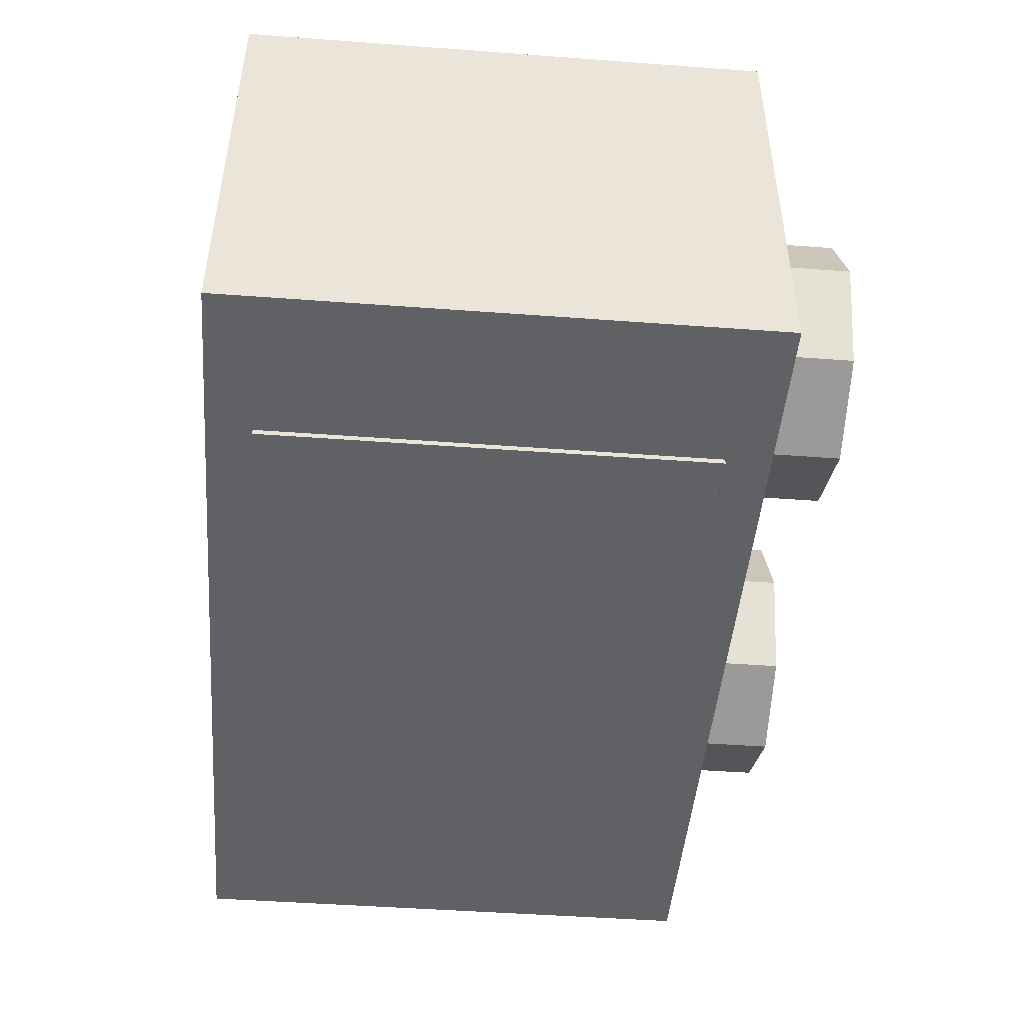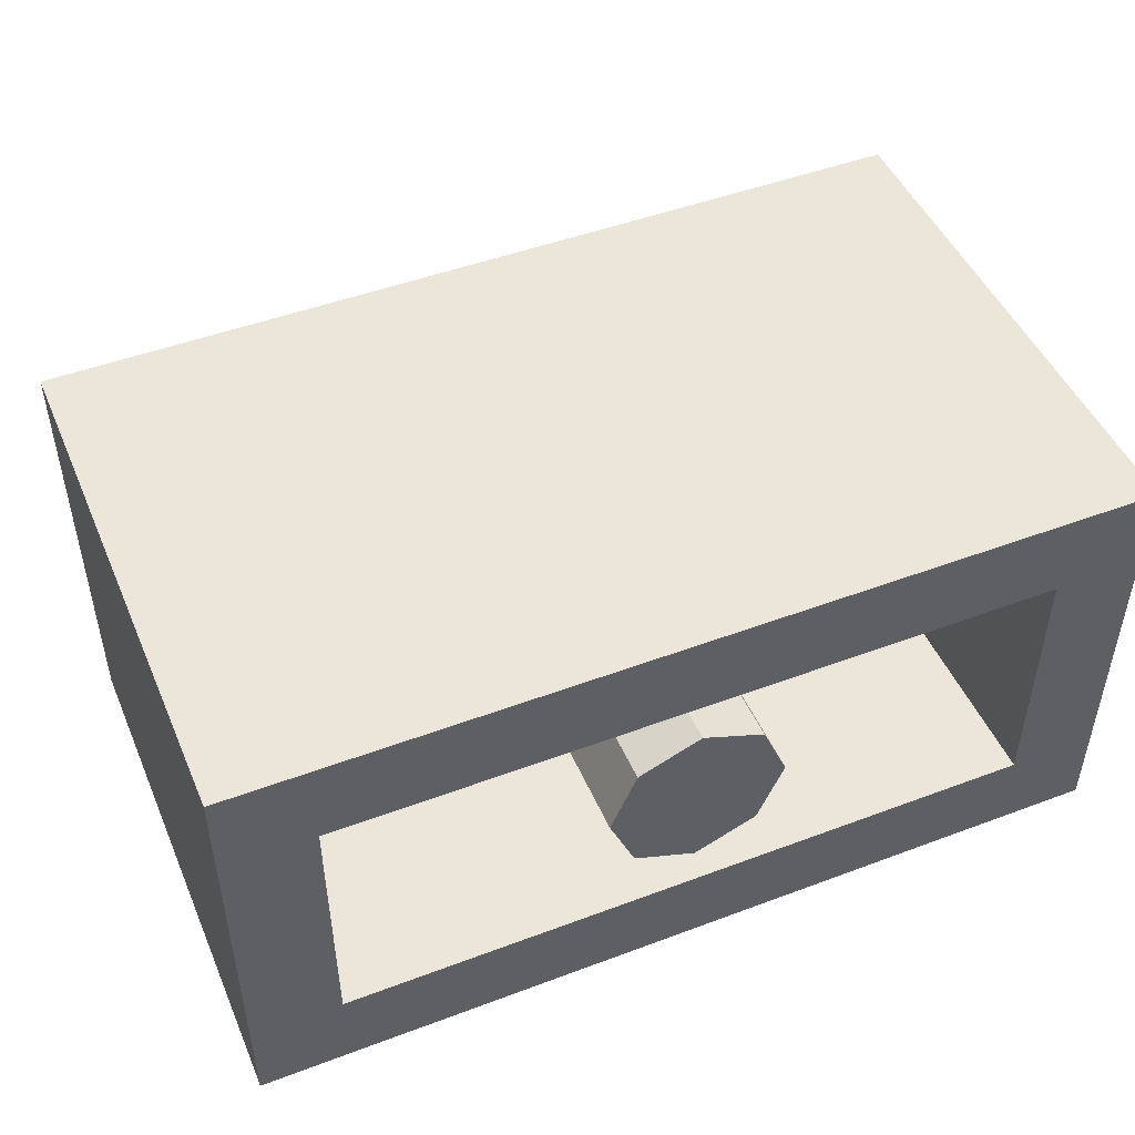
<metadata>
{"format":"obj","ext":"obj","renderer":"f3d","projection":"perspective","resolution":1024,"background":"white","views":[{"elev":-46.9,"azim":-94.8,"up":"+Z"},{"elev":48.0,"azim":157.2,"up":"+Z"}]}
</metadata>
<code>
v 0 1.2 0
v 0.2 1.2 0
v 0.1414 1.2 0.1414
v 0 1.2 0
v 0.1414 1.2 0.1414
v 0 1.2 0.2
v 0 1.2 0
v 0 1.2 0.2
v -0.1414 1.2 0.1414
v 0 1.2 0
v -0.1414 1.2 0.1414
v -0.2 1.2 0
v 0 1.2 0
v -0.2 1.2 0
v -0.1414 1.2 -0.1414
v 0 1.2 0
v -0.1414 1.2 -0.1414
v 0 1.2 -0.2
v 0 1.2 0
v 0 1.2 -0.2
v 0.1414 1.2 -0.1414
v 0 1.2 0
v 0.1414 1.2 -0.1414
v 0.2 1.2 0
v 0.1414 1.2 0.1414
v 0.2 1.2 0
v 0.2 0.2 0
v 0.1414 0.2 0.1414
v 0 1.2 0.2
v 0.1414 1.2 0.1414
v 0.1414 0.2 0.1414
v 0 0.2 0.2
v -0.1414 1.2 0.1414
v 0 1.2 0.2
v 0 0.2 0.2
v -0.1414 0.2 0.1414
v -0.2 1.2 0
v -0.1414 1.2 0.1414
v -0.1414 0.2 0.1414
v -0.2 0.2 0
v -0.1414 1.2 -0.1414
v -0.2 1.2 0
v -0.2 0.2 0
v -0.1414 0.2 -0.1414
v 0 1.2 -0.2
v -0.1414 1.2 -0.1414
v -0.1414 0.2 -0.1414
v 0 0.2 -0.2
v 0.1414 1.2 -0.1414
v 0 1.2 -0.2
v 0 0.2 -0.2
v 0.1414 0.2 -0.1414
v 0.2 1.2 0
v 0.1414 1.2 -0.1414
v 0.1414 0.2 -0.1414
v 0.2 0.2 0
v -0.8 0.2 0.3
v 0.8 0.2 0.3
v 0.8 0.2 -0.3
v -0.8 0.2 -0.3
v -0.8 0.2 0.3
v -0.8 1.2 0.3
v 0.8 1.2 0.3
v 0.8 0.2 0.3
v -0.8 0.2 -0.3
v -0.8 1.2 -0.3
v -0.8 1.2 0.3
v -0.8 0.2 0.3
v 0.8 0.2 -0.3
v 0.8 1.2 -0.3
v -0.8 1.2 -0.3
v -0.8 0.2 -0.3
v 0.8 0.2 0.3
v 0.8 1.2 0.3
v 0.8 1.2 -0.3
v 0.8 0.2 -0.3
v 1 1.2 0.5
v 0.8 1.2 0.3
v -0.8 1.2 0.3
v -1 1.2 0.5
v -1 1.2 0.5
v -0.8 1.2 0.3
v -0.8 1.2 -0.3
v -1 1.2 -0.5
v -1 1.2 -0.5
v -0.8 1.2 -0.3
v 0.8 1.2 -0.3
v 1 1.2 -0.5
v 1 1.2 -0.5
v 0.8 1.2 -0.3
v 0.8 1.2 0.3
v 1 1.2 0.5
v 1 0 0.5
v 1 0 -0.5
v -1 0 -0.5
v -1 0 0.5
v 1 0 0.5
v -1 0 0.5
v -1 1.2 0.5
v 1 1.2 0.5
v -1 0 0.5
v -1 0 -0.5
v -1 1.2 -0.5
v -1 1.2 0.5
v 1 0 -0.5
v 1 0 0.5
v 1 1.2 0.5
v 1 1.2 -0.5
v 0.7121 0 0.2121
v 0.8 0 0
v 0.8 -0.2 0
v 0.7121 -0.2 0.2121
v 0.5 0 0.3
v 0.7121 0 0.2121
v 0.7121 -0.2 0.2121
v 0.5 -0.2 0.3
v 0.2879 0 0.2121
v 0.5 0 0.3
v 0.5 -0.2 0.3
v 0.2879 -0.2 0.2121
v 0.2 0 0
v 0.2879 0 0.2121
v 0.2879 -0.2 0.2121
v 0.2 -0.2 0
v 0.2879 0 -0.2121
v 0.2 0 0
v 0.2 -0.2 0
v 0.2879 -0.2 -0.2121
v 0.5 0 -0.3
v 0.2879 0 -0.2121
v 0.2879 -0.2 -0.2121
v 0.5 -0.2 -0.3
v 0.7121 0 -0.2121
v 0.5 0 -0.3
v 0.5 -0.2 -0.3
v 0.7121 -0.2 -0.2121
v 0.8 0 0
v 0.7121 0 -0.2121
v 0.7121 -0.2 -0.2121
v 0.8 -0.2 0
v 0.5 -0.2 0
v 0.8 -0.2 0
v 0.7121 -0.2 0.2121
v 0.5 -0.2 0
v 0.7121 -0.2 0.2121
v 0.5 -0.2 0.3
v 0.5 -0.2 0
v 0.5 -0.2 0.3
v 0.2879 -0.2 0.2121
v 0.5 -0.2 0
v 0.2879 -0.2 0.2121
v 0.2 -0.2 0
v 0.5 -0.2 0
v 0.2 -0.2 0
v 0.2879 -0.2 -0.2121
v 0.5 -0.2 0
v 0.2879 -0.2 -0.2121
v 0.5 -0.2 -0.3
v 0.5 -0.2 0
v 0.5 -0.2 -0.3
v 0.7121 -0.2 -0.2121
v 0.5 -0.2 0
v 0.7121 -0.2 -0.2121
v 0.8 -0.2 0
v -0.2879 0 0.2121
v -0.2 0 0
v -0.2 -0.2 0
v -0.2879 -0.2 0.2121
v -0.5 0 0.3
v -0.2879 0 0.2121
v -0.2879 -0.2 0.2121
v -0.5 -0.2 0.3
v -0.7121 0 0.2121
v -0.5 0 0.3
v -0.5 -0.2 0.3
v -0.7121 -0.2 0.2121
v -0.8 0 0
v -0.7121 0 0.2121
v -0.7121 -0.2 0.2121
v -0.8 -0.2 0
v -0.7121 0 -0.2121
v -0.8 0 0
v -0.8 -0.2 0
v -0.7121 -0.2 -0.2121
v -0.5 0 -0.3
v -0.7121 0 -0.2121
v -0.7121 -0.2 -0.2121
v -0.5 -0.2 -0.3
v -0.2879 0 -0.2121
v -0.5 0 -0.3
v -0.5 -0.2 -0.3
v -0.2879 -0.2 -0.2121
v -0.2 0 0
v -0.2879 0 -0.2121
v -0.2879 -0.2 -0.2121
v -0.2 -0.2 0
v -0.5 -0.2 0
v -0.2 -0.2 0
v -0.2879 -0.2 0.2121
v -0.5 -0.2 0
v -0.2879 -0.2 0.2121
v -0.5 -0.2 0.3
v -0.5 -0.2 0
v -0.5 -0.2 0.3
v -0.7121 -0.2 0.2121
v -0.5 -0.2 0
v -0.7121 -0.2 0.2121
v -0.8 -0.2 0
v -0.5 -0.2 0
v -0.8 -0.2 0
v -0.7121 -0.2 -0.2121
v -0.5 -0.2 0
v -0.7121 -0.2 -0.2121
v -0.5 -0.2 -0.3
v -0.5 -0.2 0
v -0.5 -0.2 -0.3
v -0.2879 -0.2 -0.2121
v -0.5 -0.2 0
v -0.2879 -0.2 -0.2121
v -0.2 -0.2 0
v -1 1.2 -0.5
v 1 1.2 -0.5
v 1 0 -0.5
v -1 0 -0.5
v 0.65 0.1 -0.5
v 0.65 1.1 -0.5
v -0.65 1.1 -0.5
v -0.65 0.1 -0.5
v -0.65 0.1 -0.5125
v 0.65 0.1 -0.5125
v 0.65 0.1 -0.5
v -0.65 0.1 -0.5
v -0.65 1.1 -0.5125
v -0.65 0.1 -0.5125
v -0.65 0.1 -0.5
v -0.65 1.1 -0.5
v 0.65 1.1 -0.5125
v -0.65 1.1 -0.5125
v -0.65 1.1 -0.5
v 0.65 1.1 -0.5
v 0.65 0.1 -0.5125
v 0.65 1.1 -0.5125
v 0.65 1.1 -0.5
v 0.65 0.1 -0.5
v -0.368 0.6765 -0.5125
v -0.368 0.264 -0.5125
v -0.65 0.1 -0.5125
v -0.65 1.1 -0.5125
v -0.368 0.6765 -0.5125
v -0.65 1.1 -0.5125
v -0.368 0.936 -0.5125
v 0 0.936 -0.5125
v -0.368 0.936 -0.5125
v -0.65 1.1 -0.5125
v 0.65 1.1 -0.5125
v 0.368 0.936 -0.5125
v 0 0.936 -0.5125
v 0.65 1.1 -0.5125
v 0.368 0.6765 -0.5125
v 0.368 0.936 -0.5125
v 0.65 1.1 -0.5125
v 0.65 0.1 -0.5125
v 0.65 0.1 -0.5125
v 0.368 0.264 -0.5125
v 0.368 0.6765 -0.5125
v 0 0.264 -0.5125
v 0.368 0.264 -0.5125
v 0.65 0.1 -0.5125
v -0.65 0.1 -0.5125
v -0.65 0.1 -0.5125
v -0.368 0.264 -0.5125
v 0 0.264 -0.5125
v -0.368 0.264 -0.5125
v -0.2653 0.3744 -0.5125
v -0.2134 0.329 -0.5125
v -0.2294 0.9181 -0.5125
v -0.2454 0.7802 -0.5125
v -0.3571 0.7005 -0.5125
v -0.368 0.936 -0.5125
v -0.02368 0.9315 -0.5125
v -0.03392 0.9254 -0.5125
v -0.2294 0.9181 -0.5125
v -0.368 0.264 -0.5125
v -0.2134 0.329 -0.5125
v -0.1424 0.2899 -0.5125
v 0 0.264 -0.5125
v -0.368 0.264 -0.5125
v -0.07104 0.2685 -0.5125
v -0.368 0.264 -0.5125
v -0.1424 0.2899 -0.5125
v -0.07104 0.2685 -0.5125
v -0.368 0.264 -0.5125
v -0.3018 0.4198 -0.5125
v -0.2653 0.3744 -0.5125
v 0.3571 0.7005 -0.5125
v 0.2454 0.7802 -0.5125
v 0.2294 0.9181 -0.5125
v 0.368 0.936 -0.5125
v 0.368 0.936 -0.5125
v 0.2294 0.9181 -0.5125
v 0.02368 0.9315 -0.5125
v 0.01184 0.935 -0.5125
v 0.2294 0.9181 -0.5125
v 0.03392 0.9254 -0.5125
v 0.02368 0.9315 -0.5125
v 0.2294 0.9181 -0.5125
v 0.04192 0.9187 -0.5125
v 0.03392 0.9254 -0.5125
v 0.01184 0.935 -0.5125
v 0 0.936 -0.5125
v 0.368 0.936 -0.5125
v -0.01184 0.935 -0.5125
v -0.368 0.936 -0.5125
v 0 0.936 -0.5125
v -0.01184 0.935 -0.5125
v -0.02368 0.9315 -0.5125
v -0.2294 0.9181 -0.5125
v -0.368 0.936 -0.5125
v -0.03392 0.9254 -0.5125
v -0.04192 0.9187 -0.5125
v -0.2294 0.9181 -0.5125
v 0.368 0.264 -0.5125
v 0.1424 0.2899 -0.5125
v 0.2134 0.329 -0.5125
v -0.368 0.264 -0.5125
v -0.335 0.4774 -0.5125
v -0.3018 0.4198 -0.5125
v 0.368 0.264 -0.5125
v 0.07104 0.2685 -0.5125
v 0.1424 0.2899 -0.5125
v 0.368 0.264 -0.5125
v 0.3018 0.4198 -0.5125
v 0.335 0.4774 -0.5125
v 0.368 0.264 -0.5125
v 0.2653 0.3744 -0.5125
v 0.3018 0.4198 -0.5125
v 0.368 0.264 -0.5125
v 0.2134 0.329 -0.5125
v 0.2653 0.3744 -0.5125
v -0.368 0.264 -0.5125
v -0.3552 0.5347 -0.5125
v -0.335 0.4774 -0.5125
v 0.368 0.264 -0.5125
v 0.335 0.4774 -0.5125
v 0.3552 0.5347 -0.5125
v -0.368 0.264 -0.5125
v -0.3626 0.5914 -0.5125
v -0.3552 0.5347 -0.5125
v 0.368 0.264 -0.5125
v 0 0.264 -0.5125
v 0.07104 0.2685 -0.5125
v 0.368 0.264 -0.5125
v 0.3552 0.5347 -0.5125
v 0.3626 0.5914 -0.5125
v -0.3571 0.7005 -0.5125
v -0.3629 0.648 -0.5125
v -0.368 0.6765 -0.5125
v -0.368 0.936 -0.5125
v -0.3629 0.648 -0.5125
v -0.3626 0.5914 -0.5125
v -0.368 0.264 -0.5125
v -0.368 0.6765 -0.5125
v 0.368 0.6765 -0.5125
v 0.3629 0.648 -0.5125
v 0.3571 0.7005 -0.5125
v 0.368 0.936 -0.5125
v 0.368 0.6765 -0.5125
v 0.368 0.264 -0.5125
v 0.3626 0.5914 -0.5125
v 0.3629 0.648 -0.5125
v 0 0.713 -0.5125
v 0.02336 0.8643 -0.5125
v 0.03424 0.855 -0.5125
v 0.03424 0.7174 -0.5125
v -0.0128 0.871 -0.5125
v 0 0.8733 -0.5125
v 0 0.713 -0.5125
v -0.02336 0.8643 -0.5125
v 0.169 0.8531 -0.5125
v 0.1862 0.7456 -0.5125
v 0.09088 0.7616 -0.5125
v 0.03424 0.855 -0.5125
v -0.1862 0.7456 -0.5125
v -0.169 0.8531 -0.5125
v -0.03424 0.855 -0.5125
v -0.09088 0.7616 -0.5125
v 0.03424 0.855 -0.5125
v 0.09088 0.7616 -0.5125
v 0.06528 0.7366 -0.5125
v 0.03424 0.7174 -0.5125
v -0.06528 0.7366 -0.5125
v -0.09088 0.7616 -0.5125
v -0.03424 0.855 -0.5125
v -0.03424 0.7174 -0.5125
v 0 0.713 -0.5125
v -0.03424 0.7174 -0.5125
v -0.03424 0.855 -0.5125
v -0.02336 0.8643 -0.5125
v 0.09088 0.7616 -0.5125
v 0.1862 0.7456 -0.5125
v 0.2957 0.6627 -0.5125
v 0.3008 0.6298 -0.5125
v -0.09088 0.7616 -0.5125
v -0.2867 0.5642 -0.5125
v -0.297 0.5968 -0.5125
v -0.3008 0.6298 -0.5125
v 0.06528 0.7366 -0.5125
v 0.09088 0.7616 -0.5125
v 0.2806 0.5254 -0.5125
v 0.2614 0.4819 -0.5125
v -0.06528 0.7366 -0.5125
v -0.2362 0.4477 -0.5125
v -0.2614 0.4819 -0.5125
v 0.03424 0.7174 -0.5125
v 0.06528 0.7366 -0.5125
v 0.215 0.4186 -0.5125
v 0.176 0.3827 -0.5125
v -0.03424 0.7174 -0.5125
v -0.1373 0.3632 -0.5125
v -0.176 0.3827 -0.5125
v -0.06528 0.7366 -0.5125
v -0.03424 0.7174 -0.5125
v -0.176 0.3827 -0.5125
v -0.215 0.4186 -0.5125
v 0 0.713 -0.5125
v 0.03424 0.7174 -0.5125
v 0.1078 0.3482 -0.5125
v 0.06112 0.3328 -0.5125
v -0.1078 0.3482 -0.5125
v -0.03424 0.7174 -0.5125
v 0 0.713 -0.5125
v -0.06112 0.3328 -0.5125
v 0.01664 0.3302 -0.5125
v 0 0.713 -0.5125
v 0.06112 0.3328 -0.5125
v -0.01664 0.3302 -0.5125
v -0.06112 0.3328 -0.5125
v 0 0.713 -0.5125
v 0.1373 0.3632 -0.5125
v 0.03424 0.7174 -0.5125
v 0.176 0.3827 -0.5125
v 0.0128 0.871 -0.5125
v 0.02336 0.8643 -0.5125
v 0 0.713 -0.5125
v 0 0.8733 -0.5125
v -0.09088 0.7616 -0.5125
v -0.3008 0.6298 -0.5125
v -0.2957 0.6627 -0.5125
v -0.1862 0.7456 -0.5125
v 0.2362 0.4477 -0.5125
v 0.06528 0.7366 -0.5125
v 0.2614 0.4819 -0.5125
v 0.297 0.5968 -0.5125
v 0.2867 0.5642 -0.5125
v 0.09088 0.7616 -0.5125
v 0.3008 0.6298 -0.5125
v -0.2614 0.4819 -0.5125
v -0.2806 0.5254 -0.5125
v -0.09088 0.7616 -0.5125
v -0.06528 0.7366 -0.5125
v 0.03424 0.855 -0.5125
v 0.02336 0.8643 -0.5125
v 0.04192 0.9187 -0.5125
v 0.2294 0.9181 -0.5125
v -0.03392 0.9254 -0.5125
v -0.02368 0.9315 -0.5125
v -0.02336 0.8643 -0.5125
v -0.04192 0.9187 -0.5125
v 0.169 0.8531 -0.5125
v 0.03424 0.855 -0.5125
v 0.2294 0.9181 -0.5125
v -0.02336 0.8643 -0.5125
v -0.03424 0.855 -0.5125
v -0.2294 0.9181 -0.5125
v -0.04192 0.9187 -0.5125
v -0.03424 0.855 -0.5125
v -0.169 0.8531 -0.5125
v -0.2294 0.9181 -0.5125
v 0.2454 0.7802 -0.5125
v 0.1862 0.7456 -0.5125
v 0.169 0.8531 -0.5125
v 0.2294 0.9181 -0.5125
v -0.1862 0.7456 -0.5125
v -0.2454 0.7802 -0.5125
v -0.2294 0.9181 -0.5125
v -0.169 0.8531 -0.5125
v 0.3571 0.7005 -0.5125
v 0.2957 0.6627 -0.5125
v 0.1862 0.7456 -0.5125
v 0.2454 0.7802 -0.5125
v -0.1862 0.7456 -0.5125
v -0.2957 0.6627 -0.5125
v -0.3571 0.7005 -0.5125
v -0.2454 0.7802 -0.5125
v 0.2806 0.5254 -0.5125
v 0.09088 0.7616 -0.5125
v 0.2867 0.5642 -0.5125
v 0.335 0.4774 -0.5125
v -0.2867 0.5642 -0.5125
v -0.09088 0.7616 -0.5125
v -0.2806 0.5254 -0.5125
v -0.335 0.4774 -0.5125
v -0.3552 0.5347 -0.5125
v -0.3626 0.5914 -0.5125
v -0.297 0.5968 -0.5125
v 0.215 0.4186 -0.5125
v 0.06528 0.7366 -0.5125
v 0.2362 0.4477 -0.5125
v 0.2653 0.3744 -0.5125
v -0.2362 0.4477 -0.5125
v -0.06528 0.7366 -0.5125
v -0.215 0.4186 -0.5125
v -0.2653 0.3744 -0.5125
v 0.215 0.4186 -0.5125
v 0.2653 0.3744 -0.5125
v 0.2134 0.329 -0.5125
v 0.176 0.3827 -0.5125
v 0.1078 0.3482 -0.5125
v 0.03424 0.7174 -0.5125
v 0.1373 0.3632 -0.5125
v 0.1424 0.2899 -0.5125
v -0.1373 0.3632 -0.5125
v -0.03424 0.7174 -0.5125
v -0.1078 0.3482 -0.5125
v -0.1424 0.2899 -0.5125
v 0 0.713 -0.5125
v 0.01664 0.3302 -0.5125
v 0 0.264 -0.5125
v -0.01664 0.3302 -0.5125
v 0.3018 0.4198 -0.5125
v 0.2653 0.3744 -0.5125
v 0.2362 0.4477 -0.5125
v 0.2614 0.4819 -0.5125
v 0.2134 0.329 -0.5125
v 0.1424 0.2899 -0.5125
v 0.1373 0.3632 -0.5125
v 0.176 0.3827 -0.5125
v 0 0.264 -0.5125
v 0.01664 0.3302 -0.5125
v 0.06112 0.3328 -0.5125
v 0.07104 0.2685 -0.5125
v -0.06112 0.3328 -0.5125
v -0.01664 0.3302 -0.5125
v 0 0.264 -0.5125
v -0.07104 0.2685 -0.5125
v -0.1373 0.3632 -0.5125
v -0.1424 0.2899 -0.5125
v -0.2134 0.329 -0.5125
v -0.176 0.3827 -0.5125
v 0.07104 0.2685 -0.5125
v 0.06112 0.3328 -0.5125
v 0.1078 0.3482 -0.5125
v 0.1424 0.2899 -0.5125
v -0.1078 0.3482 -0.5125
v -0.06112 0.3328 -0.5125
v -0.07104 0.2685 -0.5125
v -0.1424 0.2899 -0.5125
v 0.3626 0.5914 -0.5125
v 0.3552 0.5347 -0.5125
v 0.297 0.5968 -0.5125
v 0.3008 0.6298 -0.5125
v 0.3629 0.648 -0.5125
v 0.3626 0.5914 -0.5125
v 0.297 0.5968 -0.5125
v -0.01184 0.935 -0.5125
v -0.0128 0.871 -0.5125
v -0.02336 0.8643 -0.5125
v -0.02368 0.9315 -0.5125
v 0.02336 0.8643 -0.5125
v 0.02368 0.9315 -0.5125
v 0.03392 0.9254 -0.5125
v 0.04192 0.9187 -0.5125
v 0.01184 0.935 -0.5125
v 0.0128 0.871 -0.5125
v 0 0.8733 -0.5125
v 0 0.936 -0.5125
v -0.3008 0.6298 -0.5125
v -0.3629 0.648 -0.5125
v -0.3571 0.7005 -0.5125
v -0.2957 0.6627 -0.5125
v 0.02336 0.8643 -0.5125
v 0.0128 0.871 -0.5125
v 0.01184 0.935 -0.5125
v 0.02368 0.9315 -0.5125
v 0 0.8733 -0.5125
v -0.0128 0.871 -0.5125
v -0.01184 0.935 -0.5125
v 0 0.936 -0.5125
v -0.2362 0.4477 -0.5125
v -0.2653 0.3744 -0.5125
v -0.3018 0.4198 -0.5125
v -0.2614 0.4819 -0.5125
v 0.3552 0.5347 -0.5125
v 0.335 0.4774 -0.5125
v 0.2867 0.5642 -0.5125
v 0.297 0.5968 -0.5125
v -0.3018 0.4198 -0.5125
v -0.335 0.4774 -0.5125
v -0.2806 0.5254 -0.5125
v -0.2614 0.4819 -0.5125
v 0.2806 0.5254 -0.5125
v 0.335 0.4774 -0.5125
v 0.3018 0.4198 -0.5125
v 0.2614 0.4819 -0.5125
v -0.335 0.4774 -0.5125
v -0.3552 0.5347 -0.5125
v -0.297 0.5968 -0.5125
v -0.2867 0.5642 -0.5125
v -0.3008 0.6298 -0.5125
v -0.297 0.5968 -0.5125
v -0.3626 0.5914 -0.5125
v -0.3629 0.648 -0.5125
v 0.2957 0.6627 -0.5125
v 0.3571 0.7005 -0.5125
v 0.3629 0.648 -0.5125
v 0.3008 0.6298 -0.5125
v -0.2134 0.329 -0.5125
v -0.2653 0.3744 -0.5125
v -0.215 0.4186 -0.5125
v -0.176 0.3827 -0.5125
g mesh1448842
f 1 3 2
f 4 6 5
f 7 9 8
f 10 12 11
f 13 15 14
f 16 18 17
f 19 21 20
f 22 24 23
g mesh1448844
f 25 27 26
f 27 25 28
f 29 31 30
f 31 29 32
f 33 35 34
f 35 33 36
f 37 39 38
f 39 37 40
f 41 43 42
f 43 41 44
f 45 47 46
f 47 45 48
f 49 51 50
f 51 49 52
f 53 55 54
f 55 53 56
g mesh1448847
f 57 58 59
f 59 60 57
f 61 62 63
f 63 64 61
f 65 66 67
f 67 68 65
f 69 70 71
f 71 72 69
f 73 74 75
f 75 76 73
f 77 78 79
f 79 80 77
f 81 82 83
f 83 84 81
f 85 86 87
f 87 88 85
f 89 90 91
f 91 92 89
g mesh1448849
f 93 95 94
f 95 93 96
f 97 99 98
f 99 97 100
f 101 103 102
f 103 101 104
f 105 107 106
f 107 105 108
g mesh1448854
f 109 111 110
f 111 109 112
f 113 115 114
f 115 113 116
f 117 119 118
f 119 117 120
f 121 123 122
f 123 121 124
f 125 127 126
f 127 125 128
f 129 131 130
f 131 129 132
f 133 135 134
f 135 133 136
f 137 139 138
f 139 137 140
g mesh1448856
f 141 142 143
f 144 145 146
f 147 148 149
f 150 151 152
f 153 154 155
f 156 157 158
f 159 160 161
f 162 163 164
g mesh1448862
f 165 167 166
f 167 165 168
f 169 171 170
f 171 169 172
f 173 175 174
f 175 173 176
f 177 179 178
f 179 177 180
f 181 183 182
f 183 181 184
f 185 187 186
f 187 185 188
f 189 191 190
f 191 189 192
f 193 195 194
f 195 193 196
g mesh1448864
f 197 198 199
f 200 201 202
f 203 204 205
f 206 207 208
f 209 210 211
f 212 213 214
f 215 216 217
f 218 219 220
f 221 222 223
f 223 224 221
g mesh1448870
f 225 226 227
f 227 228 225
f 229 230 231
f 231 232 229
f 233 234 235
f 235 236 233
f 237 238 239
f 239 240 237
f 241 242 243
f 243 244 241
f 245 246 247
f 247 248 245
f 249 250 251
f 252 253 254
f 254 255 252
f 256 257 258
f 259 260 261
f 261 262 259
f 263 264 265
f 266 267 268
f 268 269 266
f 270 271 272
g mesh1448872
f 273 274 275
f 276 277 278
f 278 279 276
f 280 281 282
f 283 284 285
f 286 287 288
f 289 290 291
f 292 293 294
f 295 296 297
f 297 298 295
f 299 300 301
f 301 302 299
f 303 304 305
f 306 307 308
f 309 310 311
f 312 313 314
f 315 316 317
f 317 318 315
f 319 320 321
f 322 323 324
f 325 326 327
f 328 329 330
f 331 332 333
f 334 335 336
f 337 338 339
f 340 341 342
f 343 344 345
f 346 347 348
f 349 350 351
f 352 353 354
f 355 356 357
f 357 358 355
f 359 360 361
f 361 362 359
f 363 364 365
f 365 366 363
f 367 368 369
f 369 370 367
g mesh1448874
f 371 372 373
f 373 374 371
f 375 376 377
f 377 378 375
f 379 380 381
f 381 382 379
f 383 384 385
f 385 386 383
f 387 388 389
f 389 390 387
f 391 392 393
f 393 394 391
f 395 396 397
f 397 398 395
f 399 400 401
f 401 402 399
f 403 404 405
f 405 406 403
f 407 408 409
f 409 410 407
f 411 412 413
f 414 415 416
f 416 417 414
f 418 419 420
f 421 422 423
f 423 424 421
f 425 426 427
f 427 428 425
f 429 430 431
f 431 432 429
f 433 434 435
f 436 437 438
f 439 440 441
f 442 443 444
f 444 445 442
f 446 447 448
f 448 449 446
f 450 451 452
f 453 454 455
f 455 456 453
f 457 458 459
f 459 460 457
f 461 462 463
f 463 464 461
f 465 466 467
f 467 468 465
f 469 470 471
f 472 473 474
f 474 475 472
f 476 477 478
f 479 480 481
f 481 482 479
f 483 484 485
f 485 486 483
f 487 488 489
f 489 490 487
f 491 492 493
f 493 494 491
f 495 496 497
f 497 498 495
f 499 500 501
f 501 502 499
f 503 504 505
f 506 507 508
f 508 509 506
f 510 511 512
f 512 513 510
f 514 515 516
f 516 517 514
f 518 519 520
f 520 521 518
f 522 523 524
f 524 525 522
f 526 527 528
f 528 529 526
f 530 531 532
f 532 533 530
f 534 535 536
f 536 537 534
f 538 539 540
f 540 541 538
f 542 543 544
f 544 545 542
f 546 547 548
f 548 549 546
f 550 551 552
f 552 553 550
f 554 555 556
f 556 557 554
f 558 559 560
f 561 562 563
f 563 564 561
f 565 566 567
f 567 568 565
f 569 570 571
f 571 572 569
f 573 574 575
f 575 576 573
f 577 578 579
f 579 580 577
f 581 582 583
f 583 584 581
f 585 586 587
f 587 588 585
f 589 590 591
f 591 592 589
f 593 594 595
f 595 596 593
f 597 598 599
f 599 600 597
f 601 602 603
f 603 604 601
f 605 606 607
f 607 608 605
f 609 610 611
f 611 612 609
f 613 614 615
f 615 616 613
f 617 618 619
f 619 620 617

</code>
